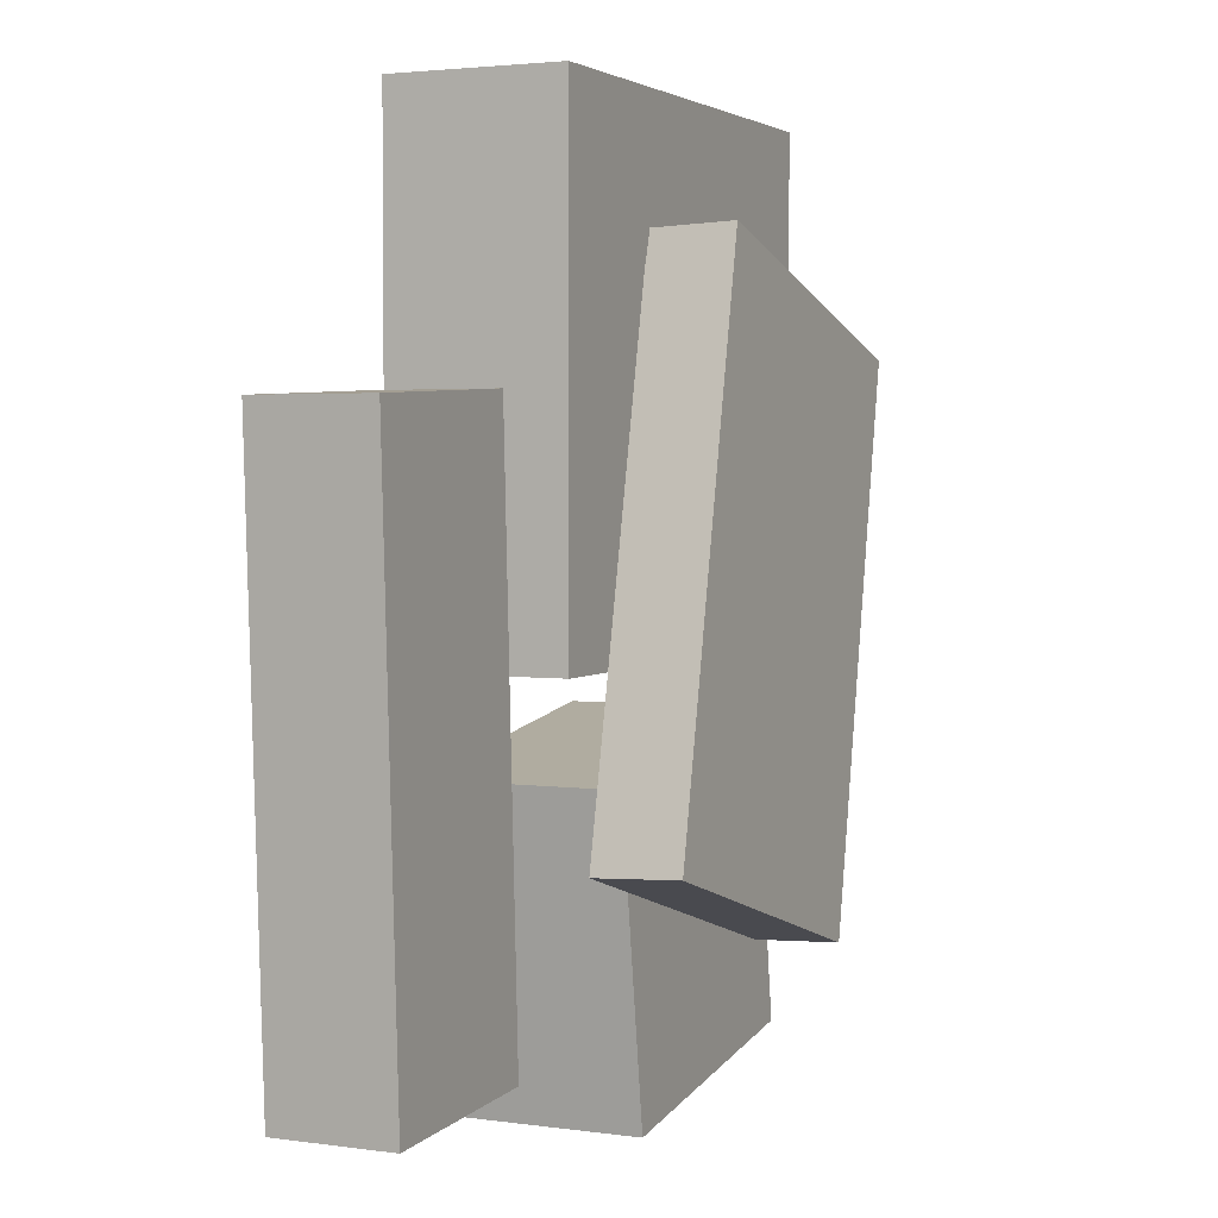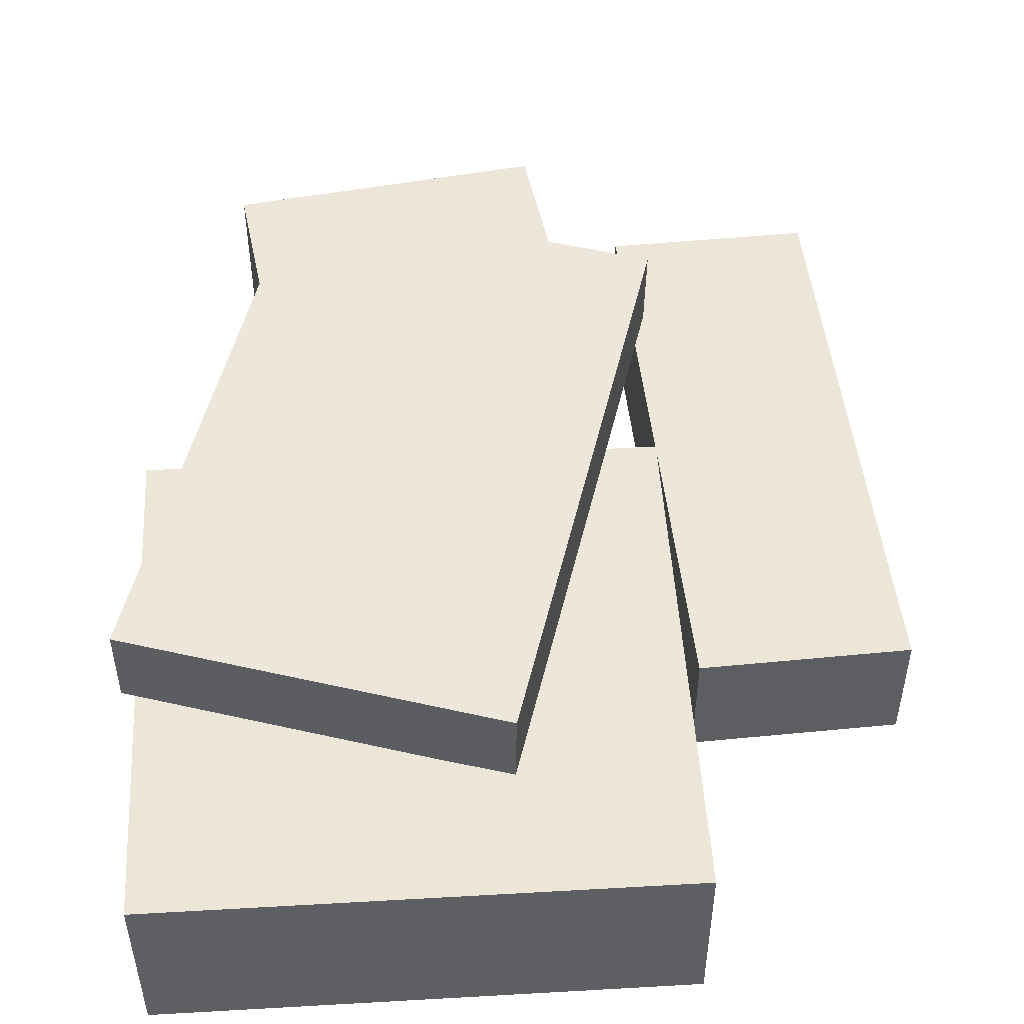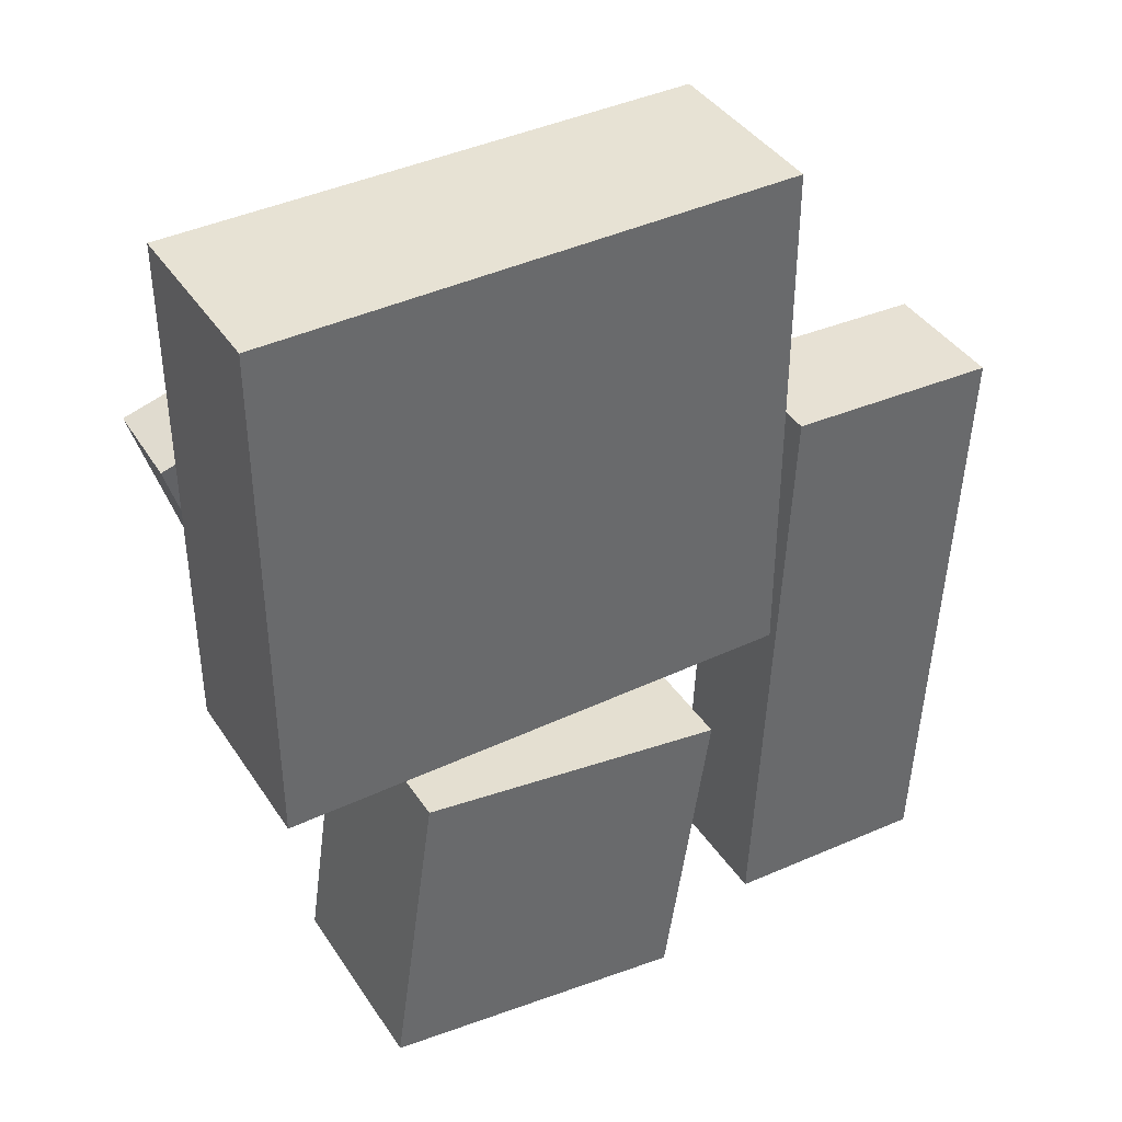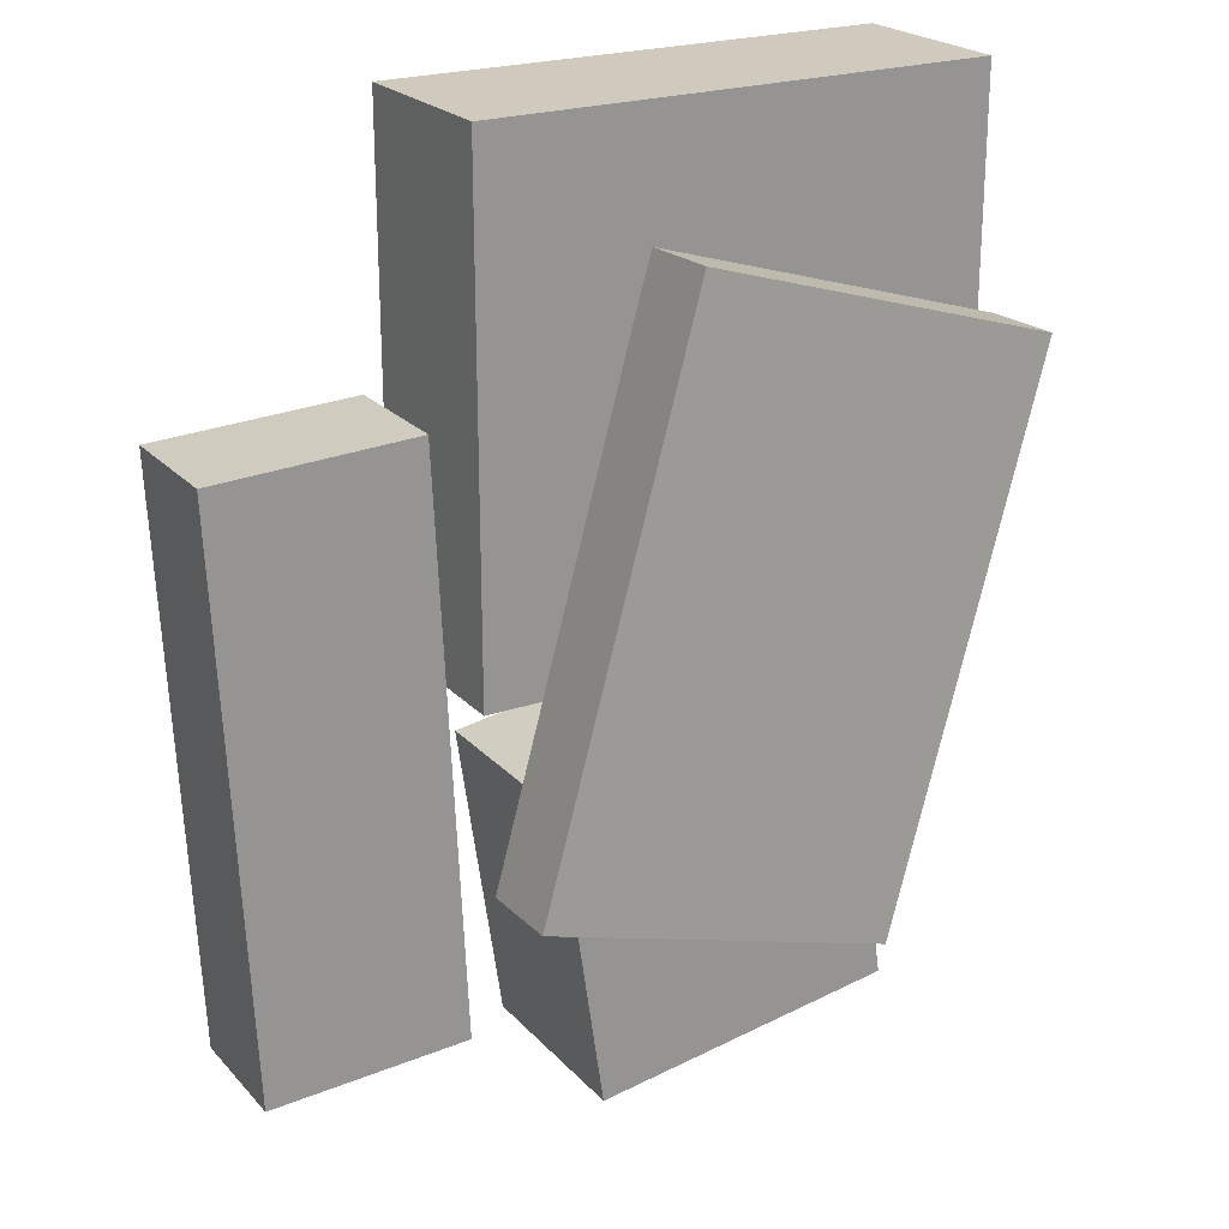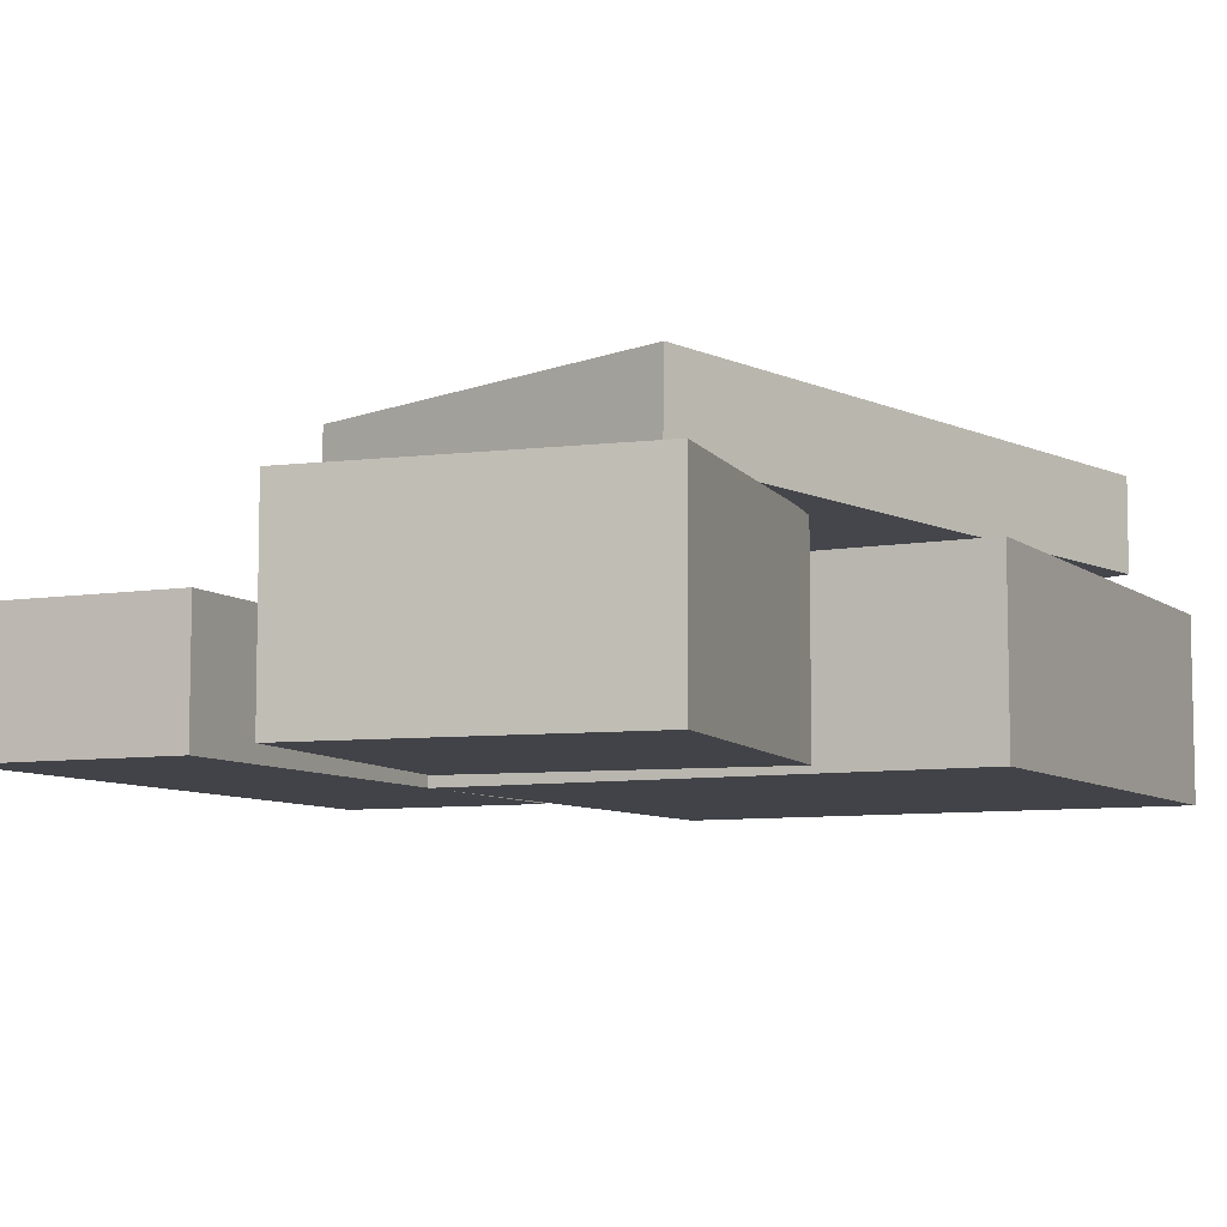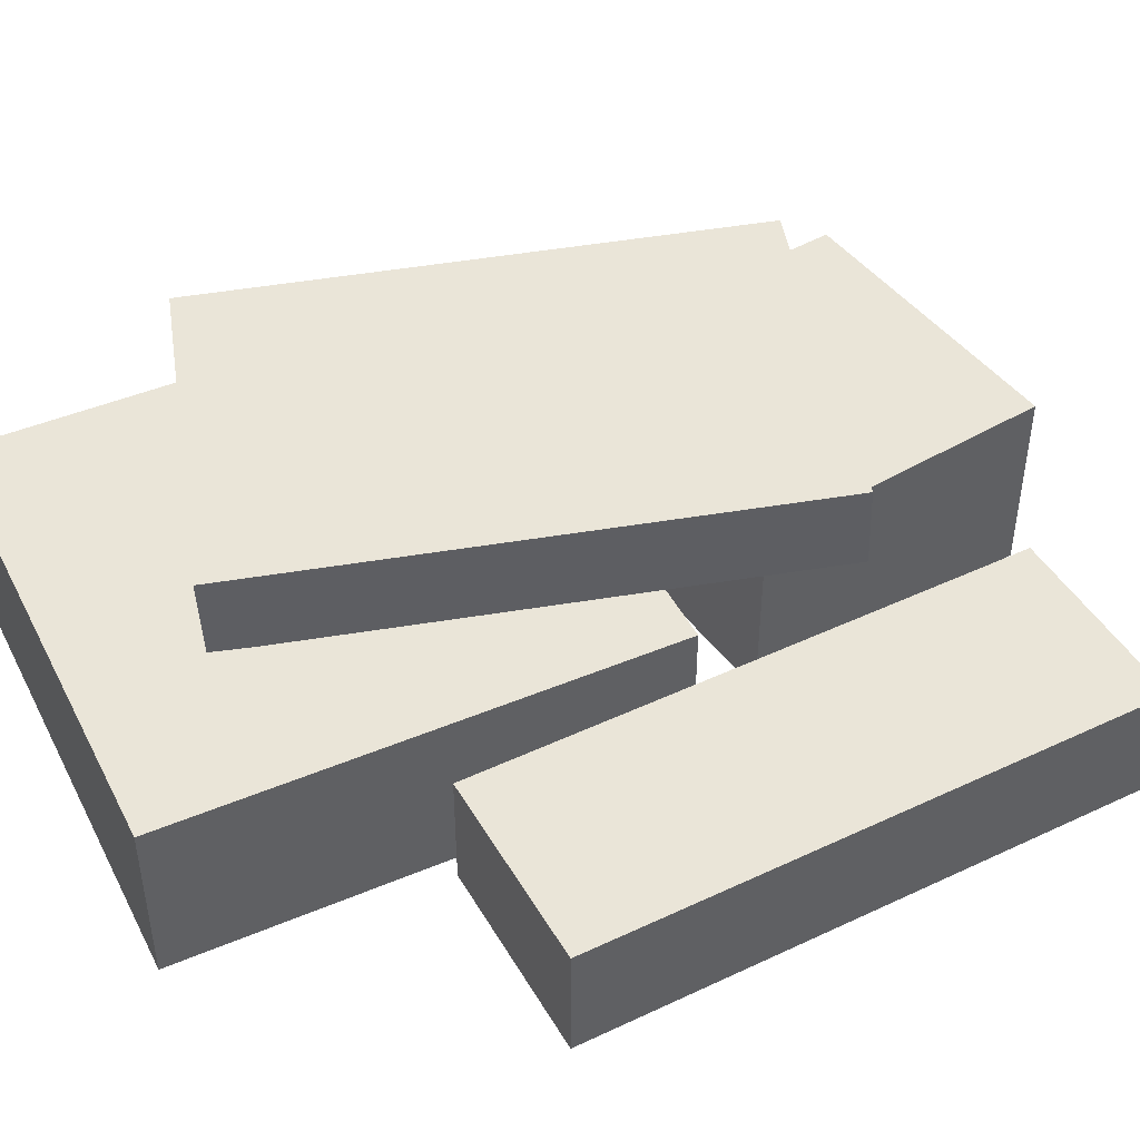
<metadata>
{"format":"obj","ext":"obj","renderer":"f3d","projection":"perspective","resolution":1024,"background":"white","views":[{"elev":3.0,"azim":114.7,"up":"+Z"},{"elev":49.4,"azim":-3.6,"up":"+Y"},{"elev":40.0,"azim":-30.2,"up":"+Z"},{"elev":22.9,"azim":149.2,"up":"+Z"},{"elev":-7.6,"azim":-152.9,"up":"+Y"},{"elev":44.9,"azim":64.0,"up":"+Y"}]}
</metadata>
<code>
v 1 0.3445 -1
v -1 0.3445 -1
v -1 0.3445 1
v 1 0.3445 1
v 1 -0.3445 1
v 1 0.3445 1
v -1 0.3445 1
v -1 -0.3445 1
v -1 -0.3445 1
v -1 0.3445 1
v -1 0.3445 -1
v -1 -0.3445 -1
v -1 -0.3445 -1
v 1 -0.3445 -1
v 1 -0.3445 1
v -1 -0.3445 1
v 1 -0.3445 -1
v 1 0.3445 -1
v 1 0.3445 1
v 1 -0.3445 1
v -1 -0.3445 -1
v -1 0.3445 -1
v 1 0.3445 -1
v 1 -0.3445 -1
g serpents and climbs_boardgames_0
f 1 2 3
f 1 3 4
f 5 6 7
f 5 7 8
f 9 10 11
f 9 11 12
f 13 14 15
f 13 15 16
f 17 18 19
f 17 19 20
f 21 22 23
f 21 23 24
v -1.047 0.3693 0.09238
v -1.043 0.703 0.1062
v -0.3817 0.7863 -2.06
v -0.3849 0.4526 -2.074
v -0.3849 0.4526 -2.074
v -0.3817 0.7863 -2.06
v 1.014 0.7555 -1.635
v 1.011 0.4218 -1.649
v 1.011 0.4218 -1.649
v 1.014 0.7555 -1.635
v 0.3524 0.6722 0.5314
v 0.3492 0.3386 0.5176
v 0.3492 0.3386 0.5176
v 0.3524 0.6722 0.5314
v -1.043 0.703 0.1062
v -1.047 0.3693 0.09238
v -0.3849 0.4526 -2.074
v 1.011 0.4218 -1.649
v 0.3492 0.3386 0.5176
v -1.047 0.3693 0.09238
v 1.014 0.7555 -1.635
v -0.3817 0.7863 -2.06
v -1.043 0.703 0.1062
v 0.3524 0.6722 0.5314
g oligopoly_boardgames_0
f 25 26 27
f 25 27 28
f 29 30 31
f 29 31 32
f 33 34 35
f 33 35 36
f 37 38 39
f 37 39 40
f 41 42 43
f 41 43 44
f 45 46 47
f 45 47 48
v -0.4531 -0.3366 -1.213
v -0.4531 0.4248 -1.213
v -0.6289 0.4248 -2.428
v -0.6289 -0.3366 -2.428
v -0.6289 -0.3366 -2.428
v -0.6289 0.4248 -2.428
v 0.5869 0.4248 -2.604
v 0.5869 -0.3366 -2.604
v 0.5869 -0.3366 -2.604
v 0.5869 0.4248 -2.604
v 0.7627 0.4248 -1.388
v 0.7627 -0.3366 -1.388
v 0.7627 -0.3366 -1.388
v 0.7627 0.4248 -1.388
v -0.4531 0.4248 -1.213
v -0.4531 -0.3366 -1.213
v -0.6289 -0.3366 -2.428
v 0.5869 -0.3366 -2.604
v 0.7627 -0.3366 -1.388
v -0.4531 -0.3366 -1.213
v 0.5869 0.4248 -2.604
v -0.6289 0.4248 -2.428
v -0.4531 0.4248 -1.213
v 0.7627 0.4248 -1.388
g oops_boardgames_0
f 49 50 51
f 49 51 52
f 53 54 55
f 53 55 56
f 57 58 59
f 57 59 60
f 61 62 63
f 61 63 64
f 65 66 67
f 65 67 68
f 69 70 71
f 69 71 72
v 1.077 -0.3386 -0.05327
v 1.077 0.1439 -0.05327
v 0.9731 0.1439 -2.371
v 0.9731 -0.3386 -2.371
v 0.9731 -0.3386 -2.371
v 0.9731 0.1439 -2.371
v 1.782 0.1439 -2.407
v 1.782 -0.3386 -2.407
v 1.782 -0.3386 -2.407
v 1.782 0.1439 -2.407
v 1.885 0.1439 -0.08947
v 1.885 -0.3386 -0.08947
v 1.885 -0.3386 -0.08947
v 1.885 0.1439 -0.08947
v 1.077 0.1439 -0.05327
v 1.077 -0.3386 -0.05327
v 0.9731 -0.3386 -2.371
v 1.782 -0.3386 -2.407
v 1.885 -0.3386 -0.08947
v 1.077 -0.3386 -0.05327
v 1.782 0.1439 -2.407
v 0.9731 0.1439 -2.371
v 1.077 0.1439 -0.05327
v 1.885 0.1439 -0.08947
g drawnslation_boardgames_0
f 73 74 75
f 73 75 76
f 77 78 79
f 77 79 80
f 81 82 83
f 81 83 84
f 85 86 87
f 85 87 88
f 89 90 91
f 89 91 92
f 93 94 95
f 93 95 96

</code>
